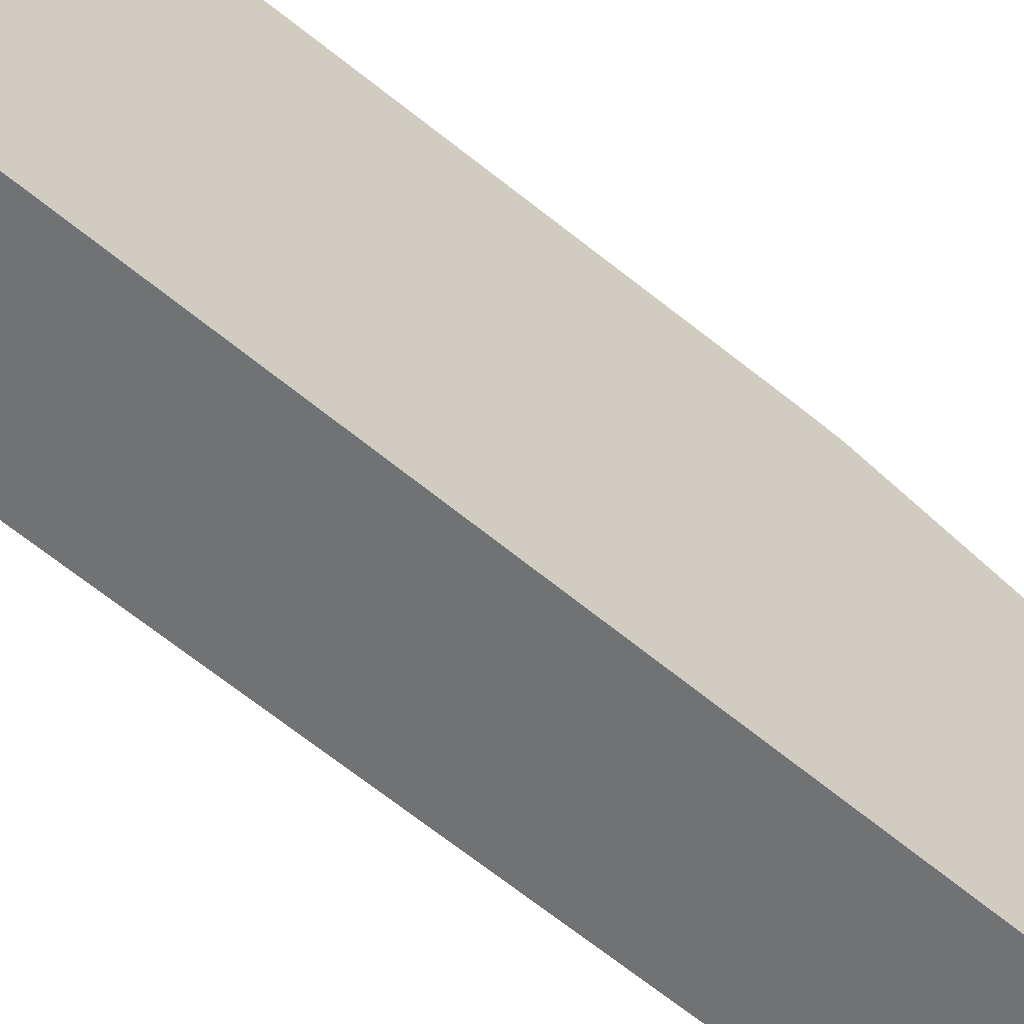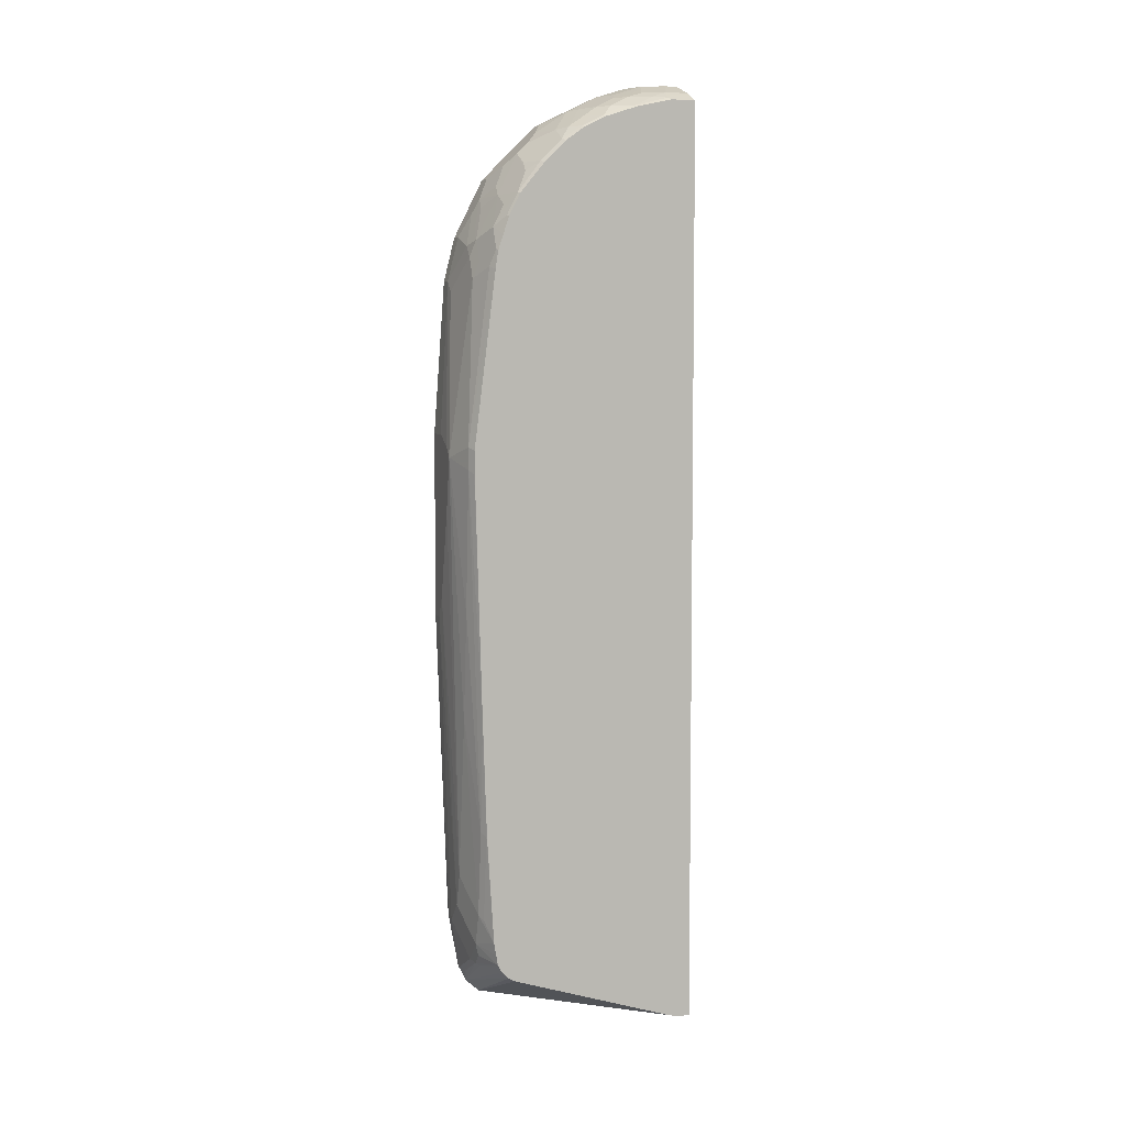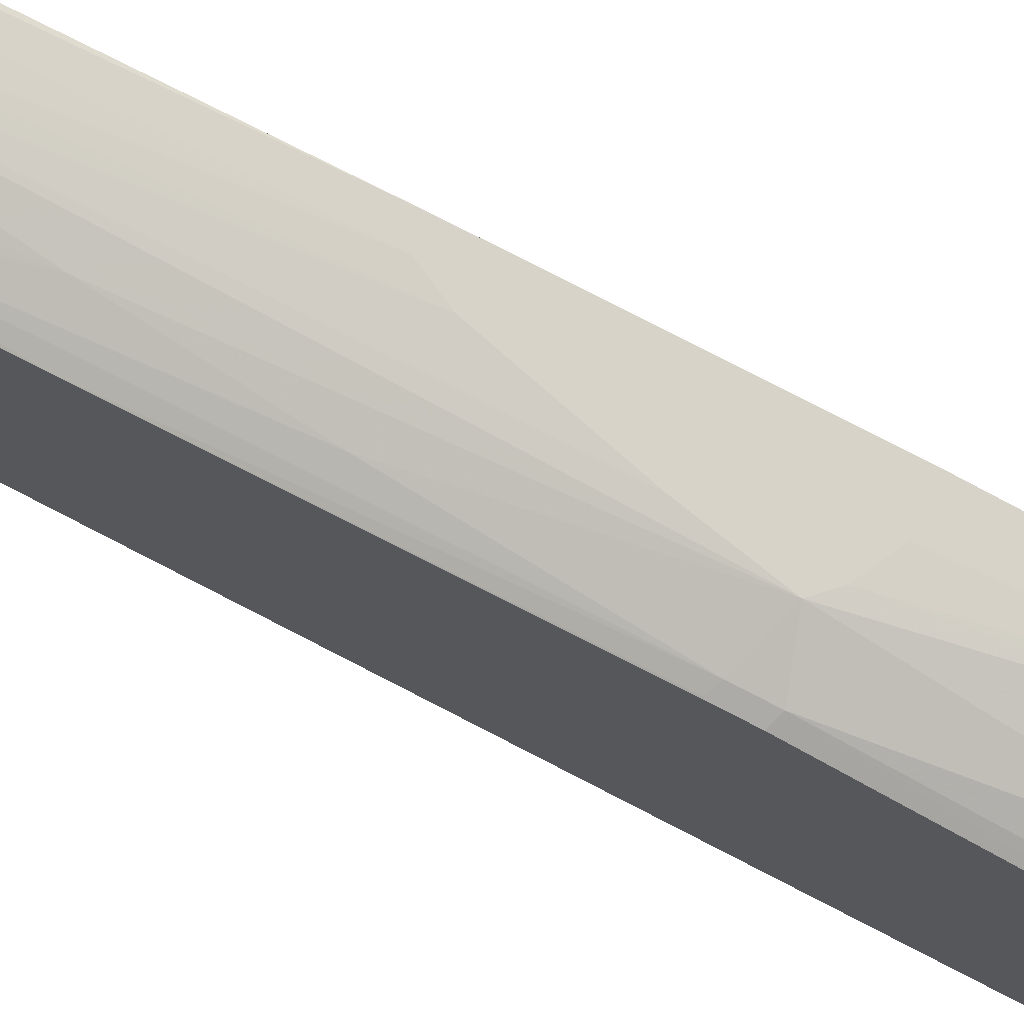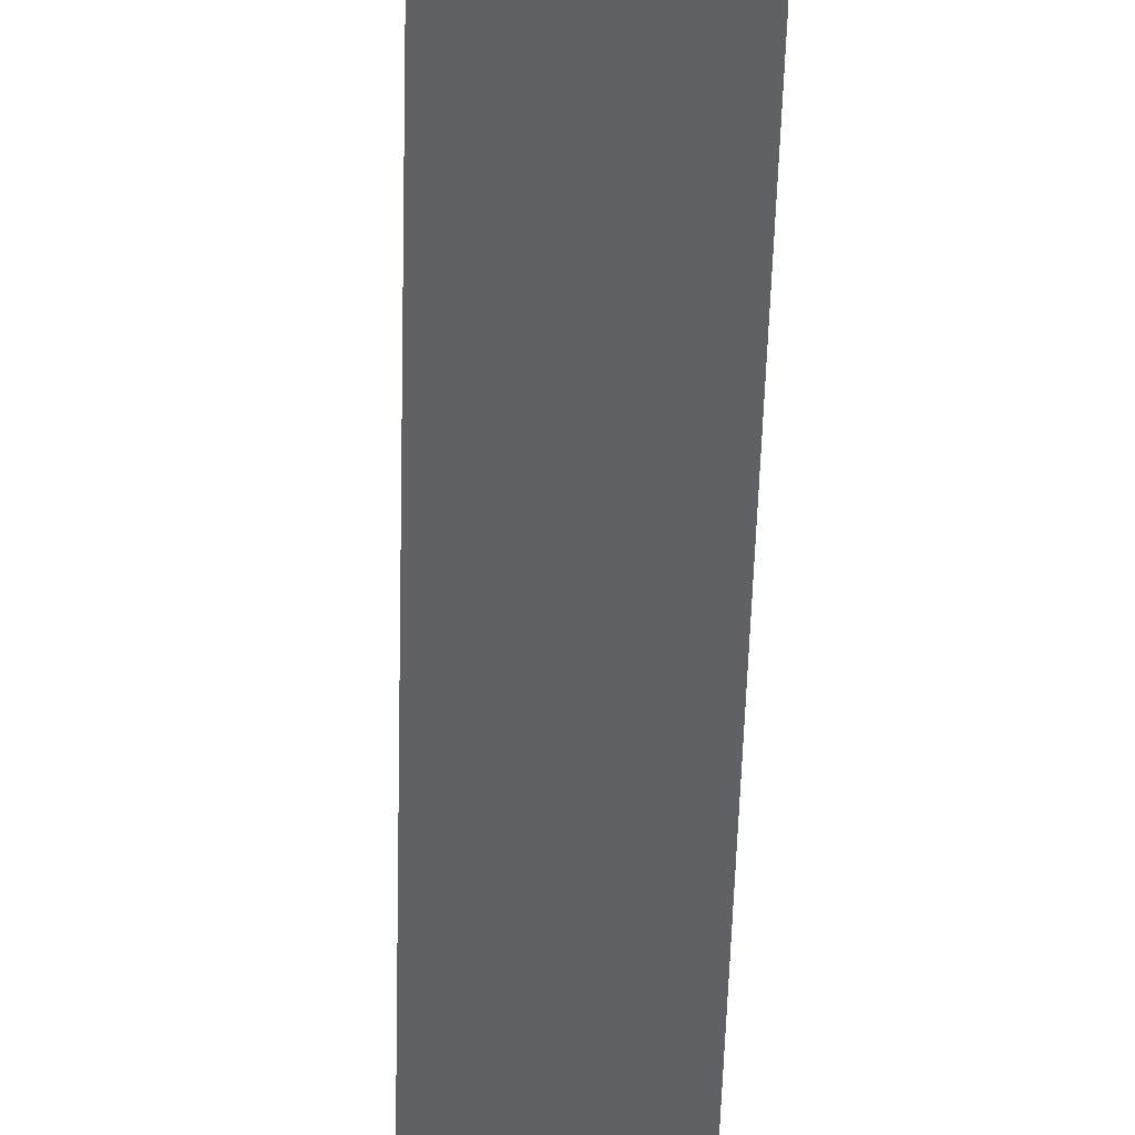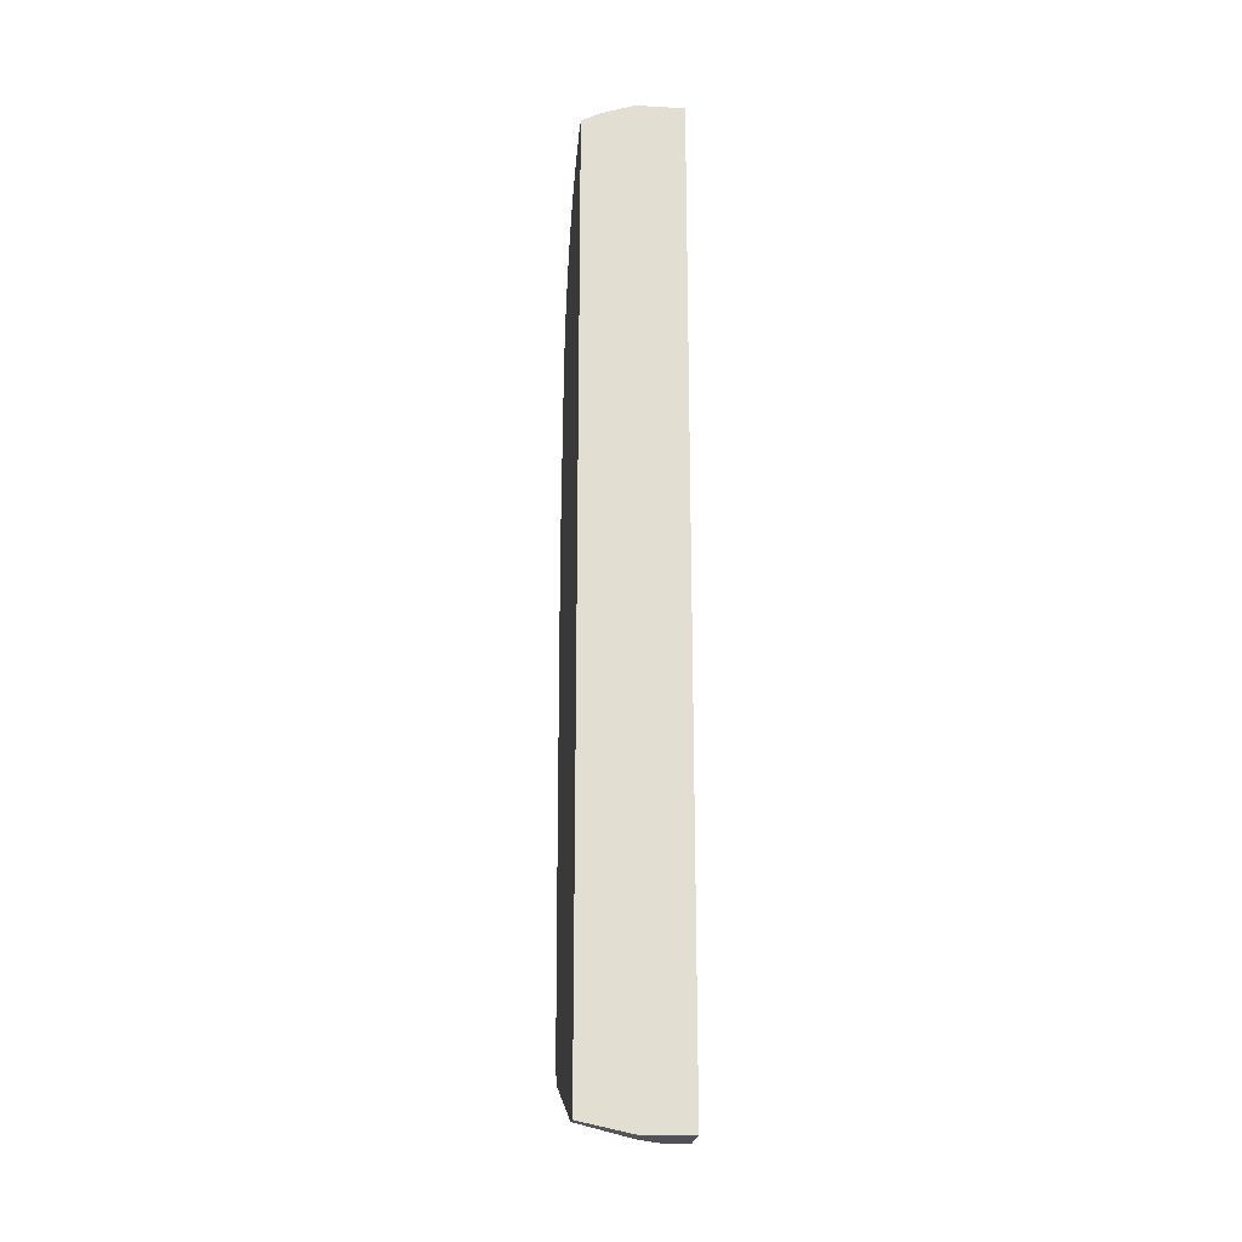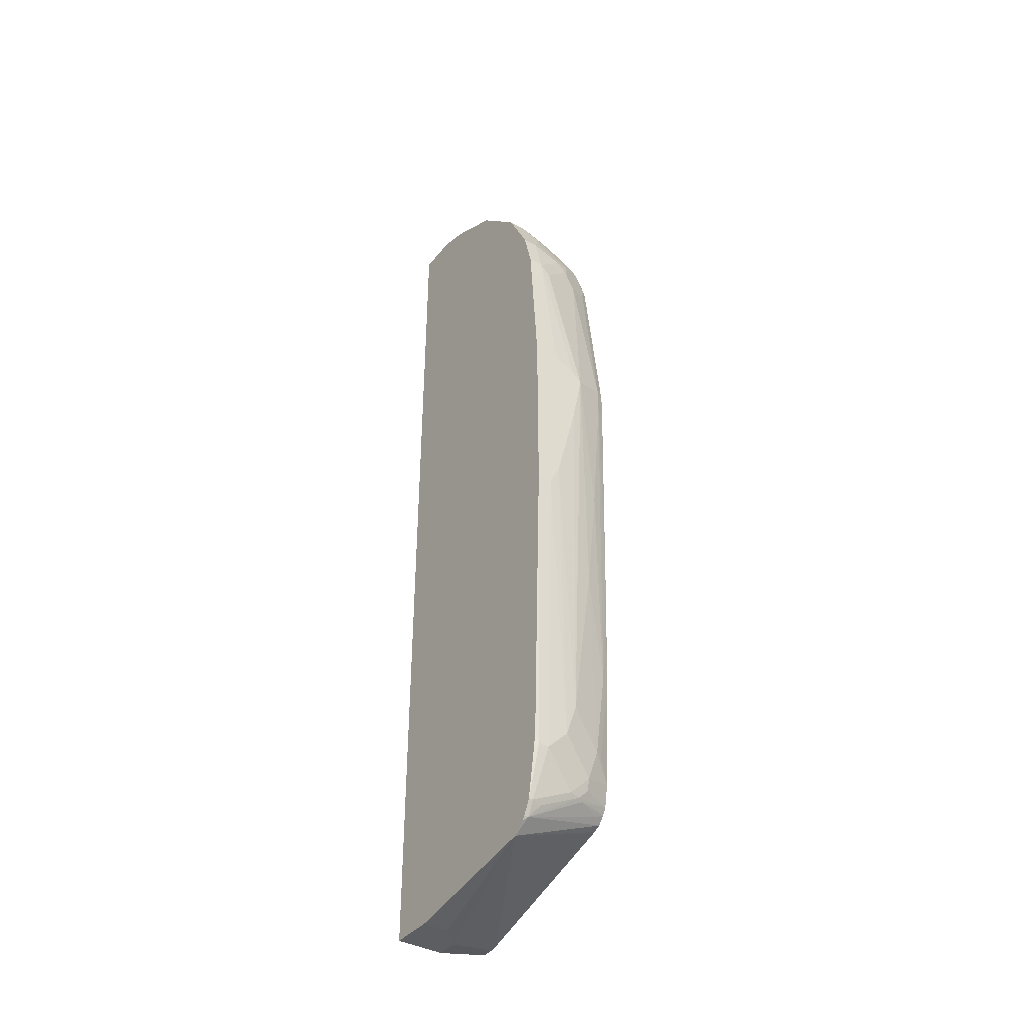
<metadata>
{"format":"obj","ext":"obj","renderer":"f3d","projection":"perspective","resolution":1024,"background":"white","views":[{"elev":-55.5,"azim":47.7,"up":"+Z"},{"elev":5.7,"azim":72.1,"up":"+Y"},{"elev":76.1,"azim":117.5,"up":"+Z"},{"elev":-47.1,"azim":-1.4,"up":"+Z"},{"elev":-21.5,"azim":174.5,"up":"+Y"},{"elev":-39.1,"azim":-34.7,"up":"+Y"}]}
</metadata>
<code>
v 0.04027 0.2818 0.4429
v -0.008053 0.2818 0.4429
v 0.08055 0.2617 0.4429
v 0.02014 0.5636 0.4228
v -0.008053 0.5636 0.4228
v -0.008053 -0.06032 0.4429
v 0.1006 0.2414 0.4429
v 0.04027 0.5435 0.4228
v 0.08055 0.624 0.4026
v 0.02014 0.6441 0.4026
v -0.008053 0.6441 0.4026
v -0.008053 -0.6241 0.4228
v 1.659e-05 -0.6442 0.4228
v 0.02014 -0.06032 0.4429
v 0.161 0.2213 0.4228
v 0.161 0.2617 0.4228
v 0.1208 0.5636 0.4026
v 0.08055 0.1408 0.4429
v 0.08055 -0.5435 0.4228
v 0.1208 -0.2415 0.4228
v 0.1409 -0.0402 0.4228
v 0.1006 0.6039 0.4026
v 0.1107 0.634 0.3926
v 0.08723 0.6509 0.3892
v 0.04699 0.7112 0.3691
v 0.04027 0.6843 0.3825
v 0.01344 0.6576 0.3959
v -0.008053 0.6562 0.3966
v 0.02685 0.671 0.3892
v -0.008053 -0.6522 0.4187
v 0.02014 -0.6442 0.4228
v -0.008053 -0.7448 0.4026
v 0.04027 -0.02008 0.4429
v 0.04027 -0.6241 0.4228
v 0.06041 -0.6038 0.4228
v 0.1745 0.2147 0.416
v 0.161 -0.4429 0.4026
v 0.176 -0.2266 0.4026
v 0.1745 0.255 0.416
v 0.176 0.2563 0.4153
v 0.176 0.5785 0.3751
v 0.161 0.5837 0.3825
v 0.1309 0.5938 0.3926
v 0.1208 -0.6643 0.4026
v 0.1409 -0.6038 0.4026
v 0.151 0.6542 0.3724
v 0.1107 0.7147 0.3523
v 0.07048 0.6944 0.3724
v 0.03355 0.6979 0.3758
v 0.08723 0.7313 0.3489
v 0.06711 0.7716 0.3288
v 0.02685 0.7514 0.3489
v 0.01344 0.7381 0.3557
v -0.008053 0.6979 0.3758
v 1.659e-05 -0.7448 0.4026
v 0.08055 -0.7046 0.4026
v -0.008053 -0.7717 0.3892
v 0.176 0.2161 0.4153
v 0.1745 -0.4495 0.3959
v 0.1543 -0.6106 0.3959
v 0.176 -0.4481 0.3952
v 0.176 0.6115 0.37
v 0.1711 0.6139 0.3724
v 0.176 -0.6714 0.3788
v 0.176 -0.6494 0.3825
v 0.1208 -0.6869 0.3976
v 0.1745 -0.691 0.3758
v 0.176 -0.6858 0.3761
v 0.1644 0.6476 0.3657
v 0.176 0.6718 0.3499
v 0.1711 0.6743 0.3523
v 0.1711 0.7147 0.3322
v 0.151 0.6944 0.3523
v 0.08723 0.7919 0.3087
v 0.0839 0.7683 0.3255
v -0.008053 0.7514 0.3489
v -0.008053 0.7381 0.3557
v 0.02014 -0.7474 0.3976
v 1.659e-05 -0.7717 0.3892
v 0.1006 -0.707 0.3976
v -0.008053 -0.7781 0.3845
v 0.176 0.6188 0.3676
v 0.176 0.6389 0.3609
v 0.1107 -0.7096 0.3926
v 0.176 -0.6935 0.3739
v 0.176 -0.6896 0.3751
v 0.176 0.7123 0.3297
v 0.176 0.7676 0.2844
v 0.1678 0.7716 0.2885
v 0.151 0.7549 0.312
v 0.1275 0.7716 0.3087
v 0.1275 0.7919 0.2885
v 0.08723 0.812 0.2885
v -0.008053 0.7919 0.3087
v -0.008053 -0.7906 0.3704
v -0.008053 -0.7977 0.3623
v 0.176 -0.7179 0.3557
v 0.161 -0.7113 0.3691
v 0.176 -0.7044 0.3678
v 0.176 -0.7007 0.37
v 0.176 0.8078 0.2442
v 0.1678 0.7919 0.2684
v 0.1275 0.8321 0.2483
v 0.06711 0.8321 0.2684
v -0.008053 0.8522 0.2483
v -0.008053 -0.8012 0.3422
v 0.04027 -0.8455 0.08054
v 0.08055 -0.8455 0.04031
v 0.176 -0.8216 0.0369
v 0.176 -0.7247 0.3422
v 0.1678 0.812 0.2483
v 0.176 0.8329 0.209
v 0.151 0.8354 0.2315
v 0.06711 0.8723 0.2081
v 0.02685 0.8522 0.2483
v -0.008053 0.859 0.2349
v -0.008053 -0.8455 0.08054
v 0.08055 -0.8455 -0.003426
v 0.176 -0.8253 0.02017
v 0.1711 0.8354 0.2114
v 0.176 0.8531 0.1687
v 0.1711 0.8555 0.1712
v 0.151 0.8555 0.1913
v 0.1309 0.8756 0.1712
v 0.09058 0.8756 0.1913
v 0.05369 0.8791 0.1946
v 0.01344 0.859 0.2349
v 0.06041 0.8857 0.1812
v 0.04027 0.9058 0.141
v 0.03355 0.8992 0.1544
v -0.008053 0.8898 0.1732
v -0.008053 -0.8455 -0.003426
v 0.176 -0.8253 -0.003426
v 0.176 0.8642 0.1357
v 0.1644 0.869 0.1443
v 0.151 0.8756 0.151
v 0.1107 0.8957 0.1309
v 0.08055 0.9058 0.1208
v 0.02014 0.9261 0.08054
v -0.008053 0.9058 0.141
v -0.008053 0.8999 0.153
v -0.008053 0.9261 -0.003426
v 0.176 0.8883 -0.003426
v 0.176 0.8732 0.1083
v 0.1711 0.8756 0.1107
v 0.151 0.8957 0.0705
v 0.1309 0.8957 0.1107
v 0.0973 0.9025 0.1175
v 0.06041 0.9261 0.0604
v -0.008053 0.9261 0.08054
v 0.08055 0.9261 -0.003426
v 0.1678 0.8924 -0.003426
v 0.176 0.8883 0.04288
v 0.1678 0.8924 0.04699
v 0.1409 0.9058 0.04031
v 0.1208 0.9058 0.08054
v 0.1174 0.9025 0.09732
v 0.08055 0.9261 0.02017
v 0.1409 0.9058 -0.003426
v 0.1543 0.8992 -0.003426
v 0.1543 0.8992 0.03358
v 0.1478 0.9025 -0.003426
f 88 111 102
f 88 102 89
f 89 102 92
f 88 101 111
f 84 100 85
f 84 99 100
f 79 97 98
f 79 84 80
f 79 98 84
f 79 96 97
f 79 95 96
f 89 92 91
f 78 79 80
f 79 81 95
f 84 98 99
f 89 91 90
f 103 114 104
f 92 111 103
f 107 132 118
f 107 117 132
f 74 90 91
f 106 117 107
f 105 127 116
f 105 115 127
f 104 114 115
f 103 111 113
f 103 113 114
f 101 112 111
f 97 99 98
f 96 110 97
f 96 109 110
f 96 108 109
f 96 107 108
f 96 106 107
f 93 103 104
f 92 102 111
f 74 105 94
f 55 79 78
f 74 104 115
f 57 81 79
f 56 80 66
f 56 78 80
f 55 78 56
f 52 94 76
f 52 74 94
f 52 77 53
f 59 60 65
f 52 76 77
f 51 75 74
f 49 77 54
f 49 53 77
f 47 73 72
f 47 51 50
f 107 118 108
f 47 75 51
f 51 74 52
f 59 65 61
f 62 82 63
f 63 82 83
f 74 93 104
f 74 103 93
f 74 92 103
f 74 91 92
f 72 90 74
f 72 89 90
f 72 88 89
f 72 87 88
f 70 72 71
f 70 87 72
f 69 83 70
f 67 86 68
f 67 85 86
f 67 84 85
f 67 80 84
f 66 80 67
f 63 83 69
f 74 115 105
f 108 118 133
f 139 158 151
f 108 119 109
f 143 152 154
f 139 142 150
f 139 151 142
f 139 149 158
f 138 148 149
f 137 148 138
f 137 157 148
f 143 154 153
f 137 147 157
f 136 145 146
f 135 145 136
f 135 144 145
f 134 144 135
f 130 141 131
f 129 141 130
f 129 140 141
f 136 146 147
f 144 153 154
f 144 154 145
f 145 154 146
f 47 74 75
f 160 162 161
f 155 162 159
f 155 161 162
f 154 161 155
f 152 161 154
f 152 160 161
f 151 155 159
f 151 158 155
f 149 155 158
f 149 156 155
f 149 157 156
f 148 157 149
f 147 156 157
f 146 156 147
f 146 155 156
f 146 154 155
f 129 150 140
f 108 133 119
f 129 139 150
f 129 138 149
f 118 132 142
f 116 127 131
f 114 130 126
f 114 129 130
f 114 128 129
f 114 125 128
f 114 127 115
f 118 142 151
f 114 126 127
f 113 124 125
f 113 123 124
f 113 120 123
f 112 122 120
f 112 121 122
f 111 120 113
f 111 112 120
f 113 125 114
f 118 151 159
f 118 159 162
f 118 162 160
f 126 131 127
f 126 130 131
f 125 129 128
f 124 129 125
f 124 138 129
f 124 137 138
f 124 147 137
f 124 136 147
f 123 136 124
f 122 136 123
f 122 135 136
f 122 134 135
f 121 134 122
f 120 122 123
f 118 143 133
f 118 152 143
f 118 160 152
f 129 149 139
f 47 72 74
f 38 61 65
f 46 72 73
f 9 22 23
f 9 26 10
f 9 25 26
f 9 24 25
f 9 23 24
f 8 22 9
f 8 17 22
f 10 27 28
f 7 21 15
f 7 19 20
f 7 18 19
f 7 17 8
f 7 16 17
f 7 15 16
f 6 31 14
f 6 13 31
f 7 20 21
f 6 12 13
f 10 28 11
f 10 25 29
f 16 41 42
f 16 40 41
f 16 39 40
f 15 38 36
f 15 37 38
f 15 21 37
f 15 39 16
f 10 26 25
f 15 36 39
f 14 34 35
f 14 31 34
f 13 55 31
f 13 32 55
f 13 30 32
f 12 30 13
f 10 29 27
f 14 35 33
f 16 42 17
f 4 11 5
f 4 9 10
f 2 94 105
f 2 76 94
f 2 77 76
f 2 54 77
f 2 28 54
f 2 11 28
f 2 5 11
f 2 105 116
f 1 5 2
f 1 3 4
f 1 7 3
f 1 18 7
f 1 33 18
f 1 14 33
f 1 6 14
f 1 2 6
f 46 73 47
f 4 10 11
f 2 116 131
f 2 141 140
f 4 8 9
f 3 8 4
f 3 7 8
f 2 12 6
f 2 30 12
f 2 32 30
f 2 57 32
f 2 131 141
f 2 81 57
f 2 96 95
f 2 106 96
f 2 117 106
f 2 132 117
f 2 142 132
f 2 150 142
f 2 140 150
f 2 95 81
f 17 42 63
f 1 4 5
f 17 43 23
f 38 87 70
f 38 88 87
f 38 101 88
f 38 112 101
f 38 121 112
f 38 134 121
f 38 144 134
f 38 70 83
f 38 153 144
f 38 133 143
f 38 119 133
f 38 109 119
f 38 110 109
f 38 97 110
f 38 99 97
f 38 100 99
f 38 143 153
f 38 85 100
f 38 83 82
f 38 62 41
f 17 63 43
f 46 71 72
f 46 70 71
f 46 69 70
f 45 65 60
f 44 68 64
f 44 67 68
f 38 82 62
f 44 66 67
f 44 65 45
f 44 64 65
f 43 63 46
f 41 63 42
f 41 62 63
f 38 40 58
f 38 41 40
f 44 56 66
f 38 86 85
f 46 63 69
f 38 64 68
f 25 47 50
f 25 48 47
f 25 49 29
f 23 43 46
f 23 25 24
f 23 48 25
f 23 47 48
f 25 50 51
f 23 46 47
f 20 45 37
f 19 33 35
f 19 45 20
f 19 44 45
f 18 33 19
f 38 68 86
f 17 23 22
f 20 37 21
f 25 51 52
f 19 35 44
f 25 53 49
f 25 52 53
f 37 60 59
f 37 45 60
f 38 65 64
f 37 59 38
f 36 38 58
f 36 40 39
f 36 58 40
f 38 59 61
f 34 56 44
f 32 79 55
f 32 57 79
f 31 56 34
f 31 55 56
f 28 49 54
f 27 49 28
f 34 44 35
f 27 29 49

</code>
